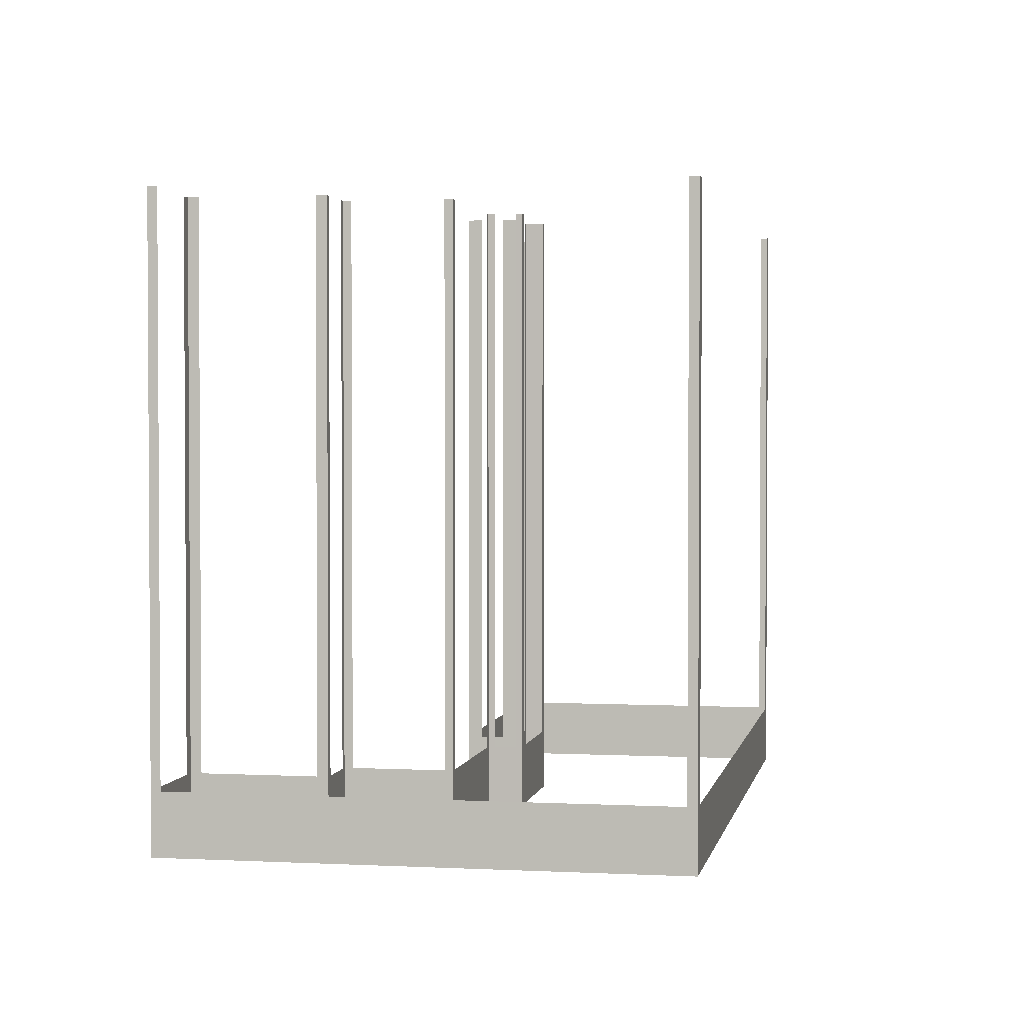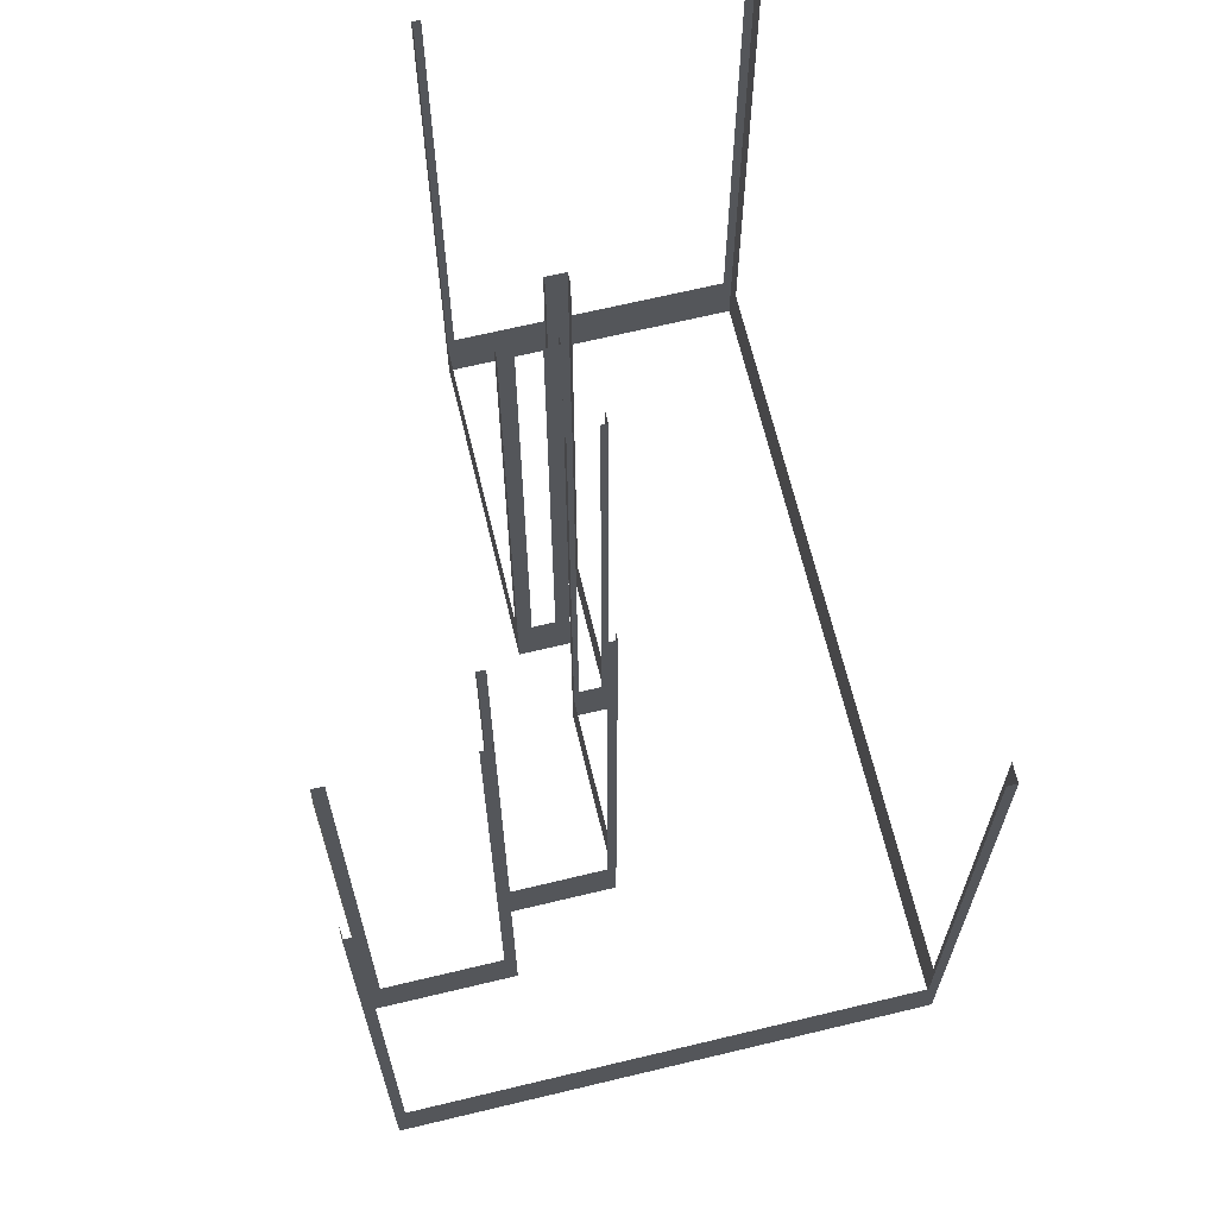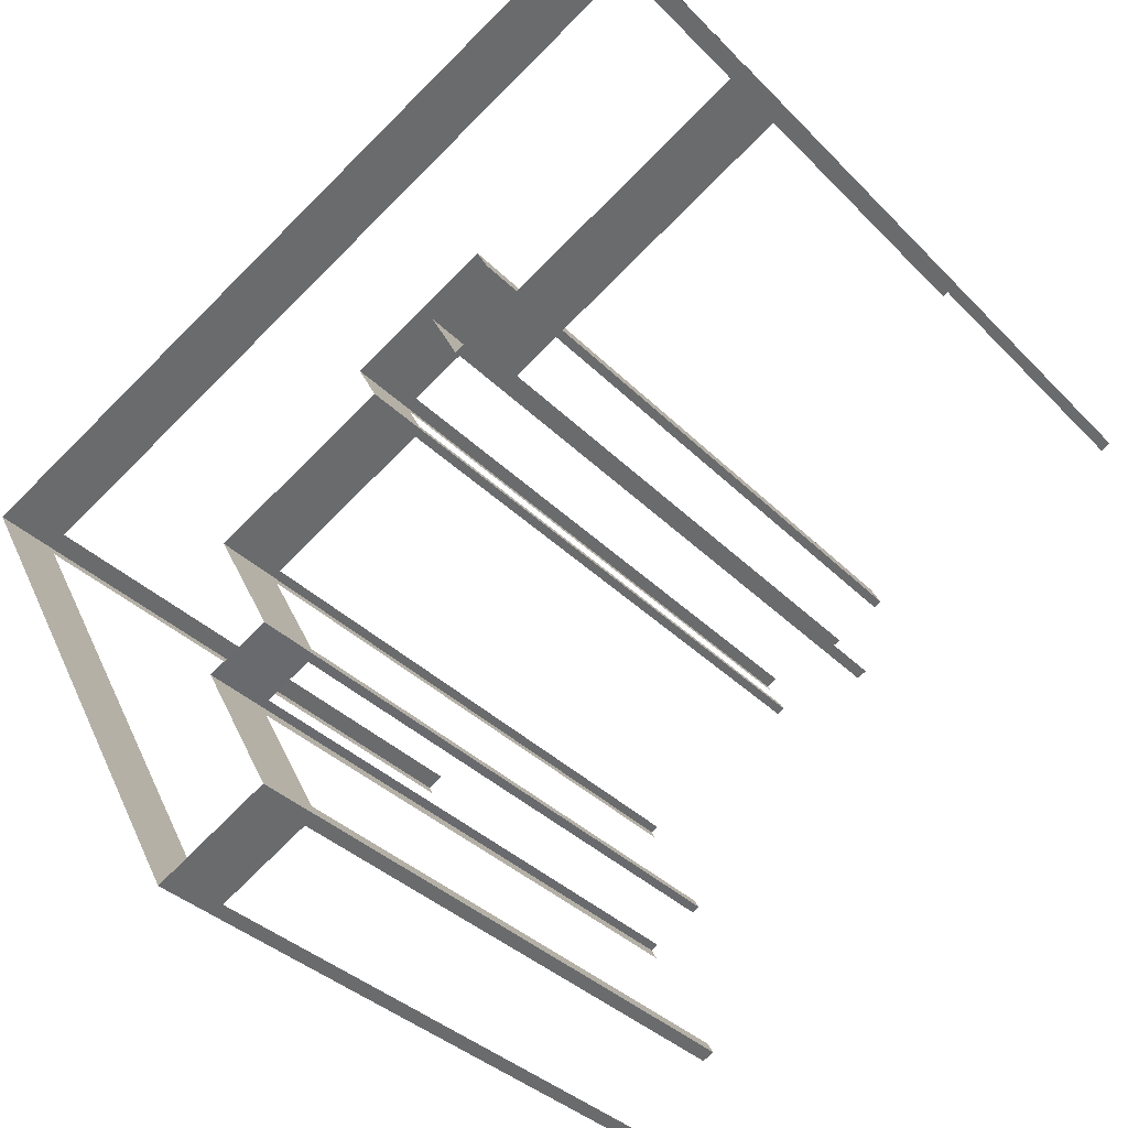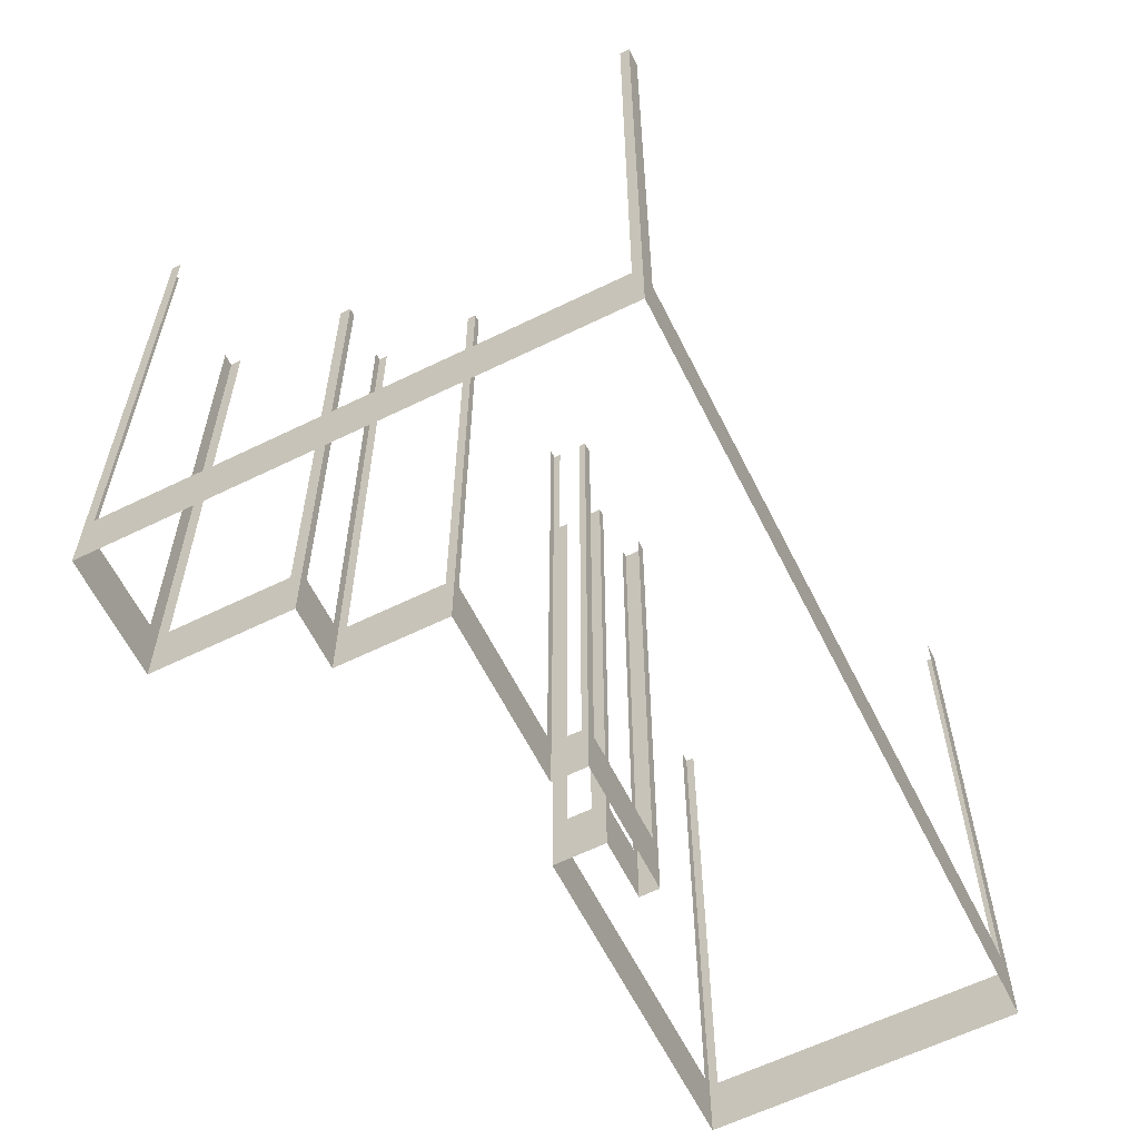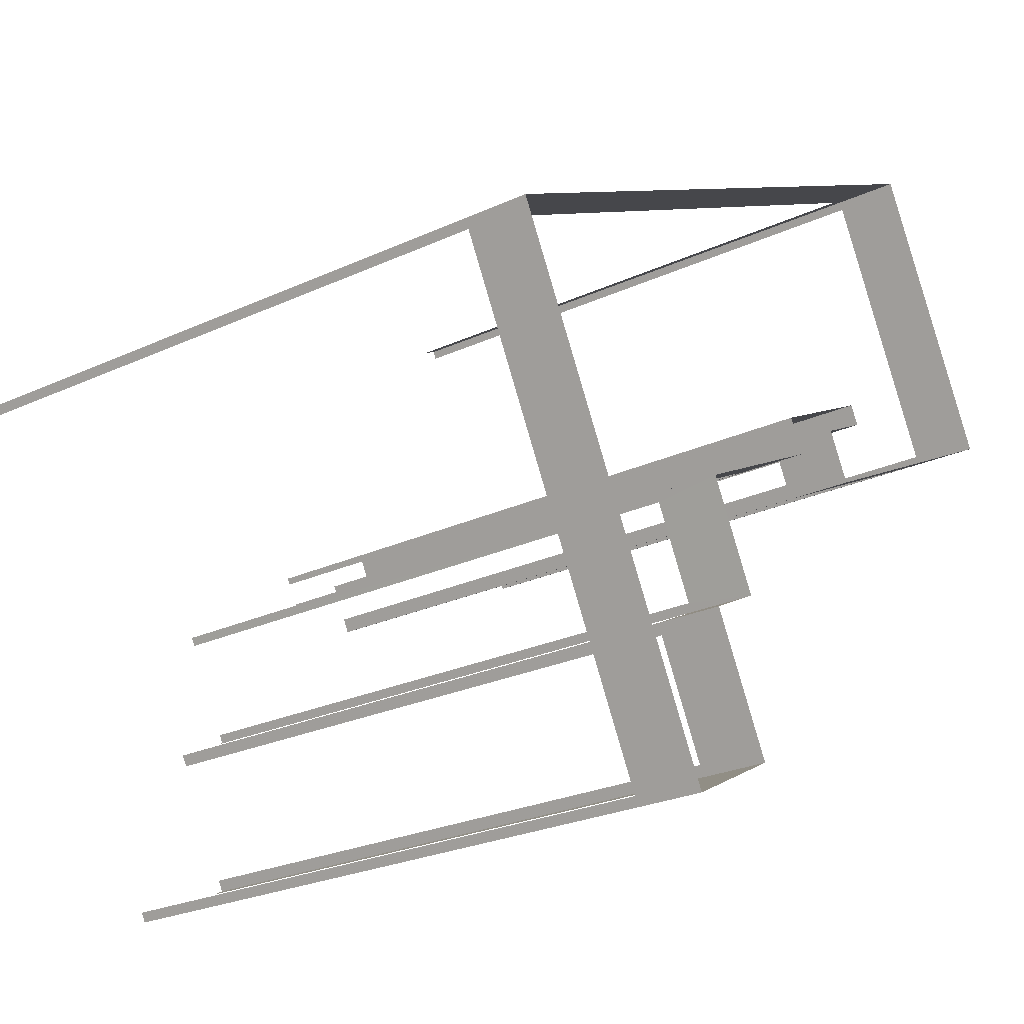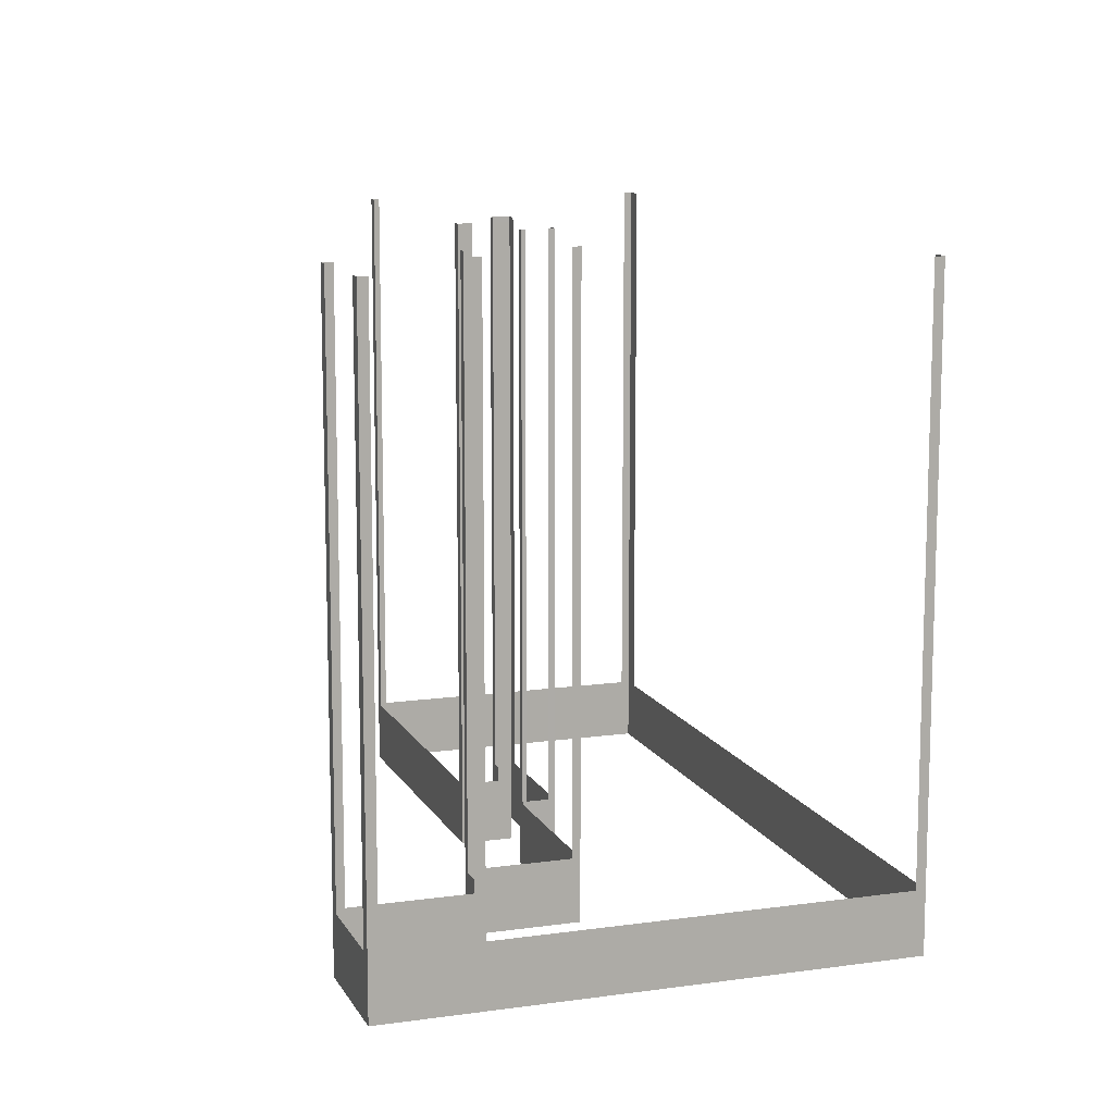
<metadata>
{"format":"obj","ext":"obj","renderer":"f3d","projection":"perspective","resolution":1024,"background":"white","views":[{"elev":2.2,"azim":72.2,"up":"+Z"},{"elev":67.1,"azim":48.1,"up":"+Z"},{"elev":-33.9,"azim":-143.7,"up":"+Y"},{"elev":-61.6,"azim":88.1,"up":"+Z"},{"elev":-25.7,"azim":126.3,"up":"+Y"},{"elev":12.1,"azim":42.9,"up":"+Z"}]}
</metadata>
<code>
o geometryt000010000010000110010110000110000110100000110000st142
v 823.9 -209.6 427.5
v 823.7 -210 456.9
v 823.9 -209.6 456.9
v 830.9 -196.7 427.5
v 823.7 -210 424.2
v 830.9 -196.7 456.9
v 831.1 -196.3 456.9
v 831.1 -196.3 424.2
v 838.2 -217.9 427.5
v 838.6 -218.1 456.9
v 838.2 -217.9 456.9
v 823.7 -210 424.2
v 824.1 -210.3 427.5
v 838.6 -218.1 424.2
v 824.1 -210.3 456.9
v 823.7 -210 456.9
v 831.9 -196.7 427.5
v 831.1 -196.3 456.9
v 831.9 -196.7 456.9
v 866.2 -215.2 424.2
v 865.4 -214.8 427.5
v 831.1 -196.3 424.2
v 865.4 -214.8 456.9
v 866.2 -215.2 456.9
v 837.4 -214.4 427.5
v 837 -214.2 456.9
v 837.4 -214.4 456.9
v 839.9 -215.7 424.2
v 839.6 -215.5 427.5
v 837 -214.2 424.2
v 839.6 -215.5 456.9
v 839.9 -215.7 456.9
v 837 -214.2 424.2
v 837.5 -213.2 424.2
v 837.5 -213.2 456.9
v 837 -214.2 456.9
v 843.5 -216.4 427.5
v 844 -216.7 456.9
v 843.5 -216.4 456.9
v 838 -213.5 427.5
v 844 -216.7 424.2
v 838 -213.5 456.9
v 837.5 -213.2 456.9
v 837.5 -213.2 424.2
v 839.6 -216.4 427.5
v 839.9 -215.7 456.9
v 839.6 -216.4 456.9
v 839 -217.5 427.5
v 839.9 -215.7 424.2
v 839 -217.5 456.9
v 838.6 -218.1 456.9
v 838.6 -218.1 424.2
v 843.2 -218 427.5
v 843.1 -218.3 456.9
v 843.2 -218 456.9
v 843.8 -217 427.5
v 843.1 -218.3 424.2
v 843.8 -217 456.9
v 844 -216.7 456.9
v 844 -216.7 424.2
v 851 -222.6 427.5
v 851.3 -222.8 456.9
v 851 -222.6 456.9
v 843.1 -218.3 424.2
v 843.4 -218.5 427.5
v 851.3 -222.8 424.2
v 843.4 -218.5 456.9
v 843.1 -218.3 456.9
v 848.3 -235.4 427.5
v 848 -235.9 456.9
v 848.3 -235.4 456.9
v 851.5 -229.5 424.2
v 851.2 -230 427.5
v 848 -235.9 424.2
v 851.2 -230 456.9
v 851.5 -229.5 456.9
v 852.9 -238.5 427.5
v 853.5 -238.8 456.9
v 852.9 -238.5 456.9
v 848.6 -236.2 427.5
v 853.5 -238.8 424.2
v 848.6 -236.2 456.9
v 848 -235.9 456.9
v 848 -235.9 424.2
v 848.8 -227.5 427.5
v 848.6 -227.9 456.9
v 848.8 -227.5 456.9
v 851.1 -223.2 427.5
v 848.6 -227.9 424.2
v 851.1 -223.2 456.9
v 851.3 -222.8 456.9
v 851.3 -222.8 424.2
v 851.1 -229.3 427.5
v 851.5 -229.5 456.9
v 851.1 -229.3 456.9
v 849 -228.1 427.5
v 851.5 -229.5 424.2
v 849 -228.1 456.9
v 848.6 -227.9 456.9
v 848.6 -227.9 424.2
v 866 -215.7 427.5
v 866.2 -215.2 456.9
v 866 -215.7 456.9
v 853.7 -238.4 427.5
v 866.2 -215.2 424.2
v 853.7 -238.4 456.9
v 853.5 -238.8 456.9
v 853.5 -238.8 424.2
f 1 2 3
f 4 5 1
f 2 1 5
f 6 7 4
f 7 8 4
f 8 5 4
f 9 10 11
f 12 9 13
f 12 14 9
f 10 9 14
f 15 16 13
f 16 12 13
f 17 18 19
f 20 17 21
f 20 22 17
f 18 17 22
f 23 24 21
f 24 20 21
f 25 26 27
f 28 25 29
f 28 30 25
f 26 25 30
f 31 32 29
f 32 28 29
f 33 34 35
f 33 35 36
f 37 38 39
f 40 41 37
f 42 43 40
f 44 41 40
f 45 46 47
f 48 49 45
f 46 45 49
f 50 51 48
f 51 52 48
f 52 49 48
f 53 54 55
f 56 57 53
f 54 53 57
f 58 59 56
f 59 60 56
f 60 57 56
f 61 62 63
f 62 61 66
f 67 68 65
f 69 70 71
f 72 74 69
f 70 69 74
f 75 76 73
f 76 72 73
f 77 78 79
f 80 81 77
f 78 77 81
f 82 83 80
f 83 84 80
f 84 81 80
f 86 85 89
f 91 92 88
f 93 94 95
f 96 97 93
f 94 93 97
f 98 99 96
f 99 100 96
f 100 97 96
f 101 102 103
f 104 105 101
f 106 107 104
f 107 108 104
f 108 105 104
f 38 37 41
f 43 44 40
f 64 61 65
f 64 66 61
f 68 64 65
f 72 69 73
f 85 86 87
f 88 89 85
f 90 91 88
f 92 89 88
f 102 101 105

</code>
